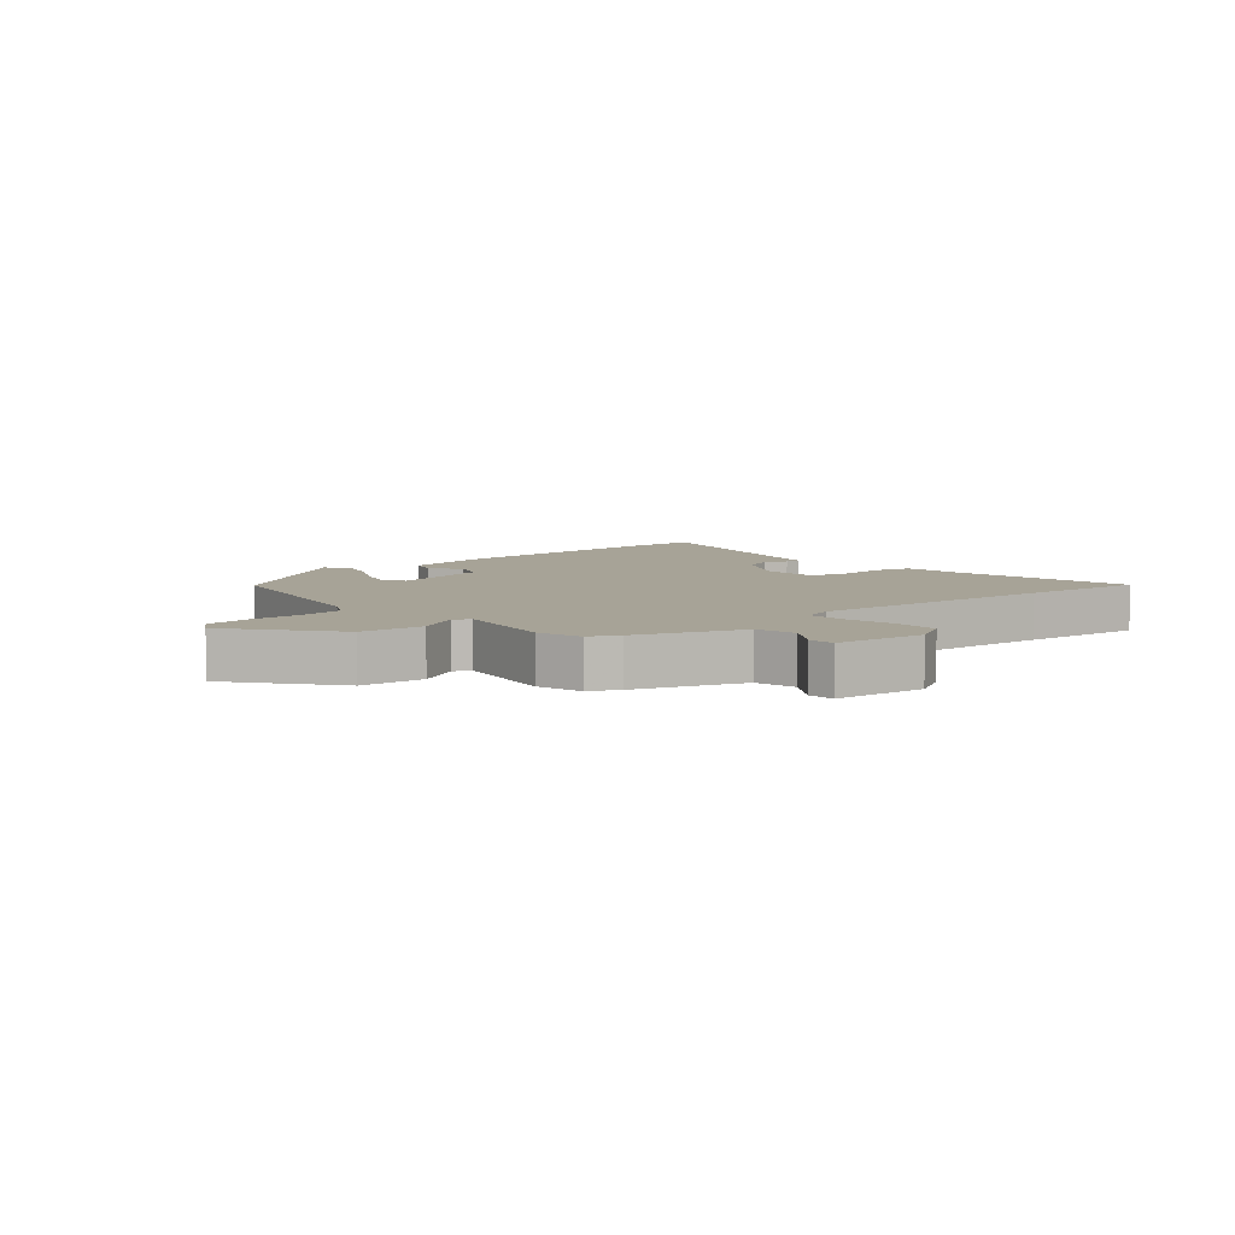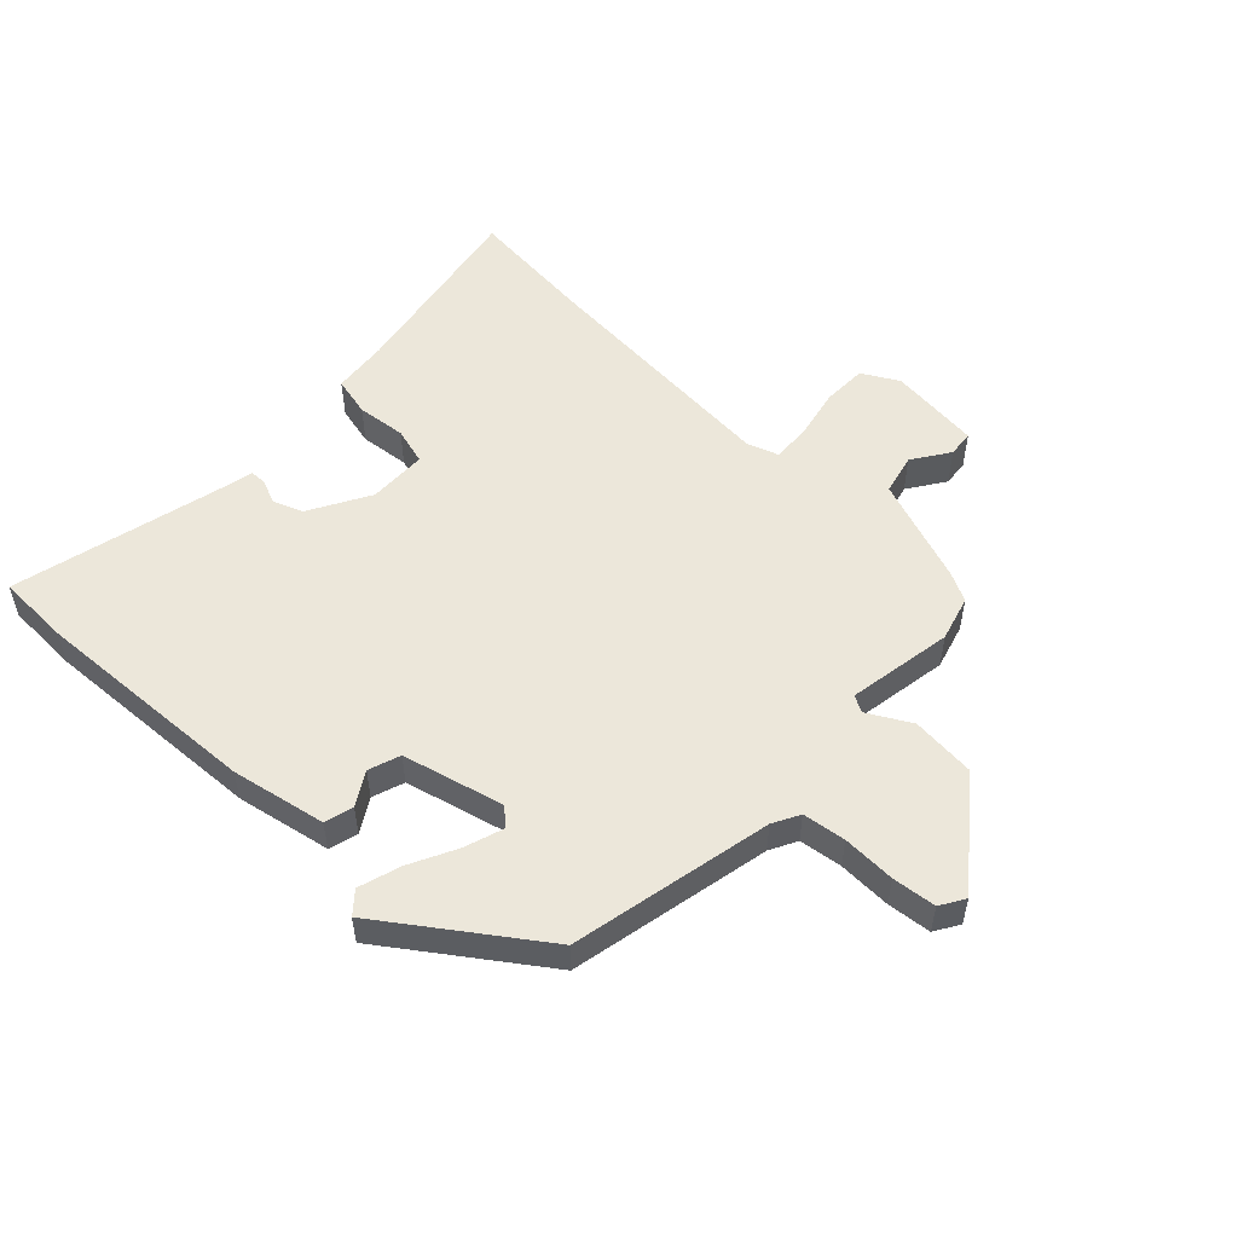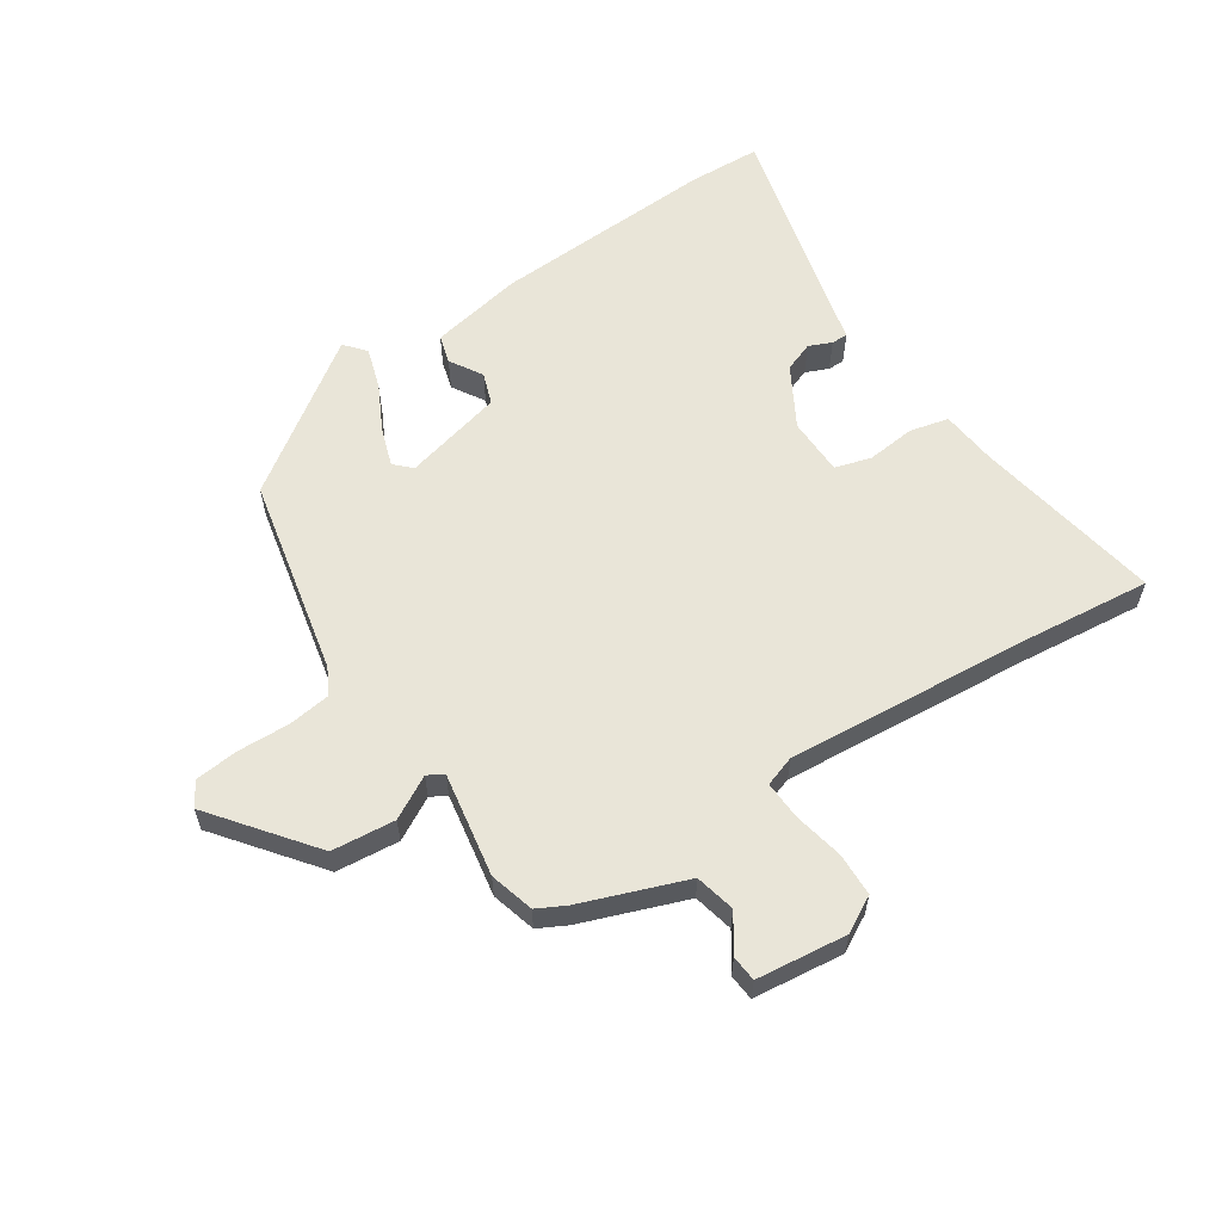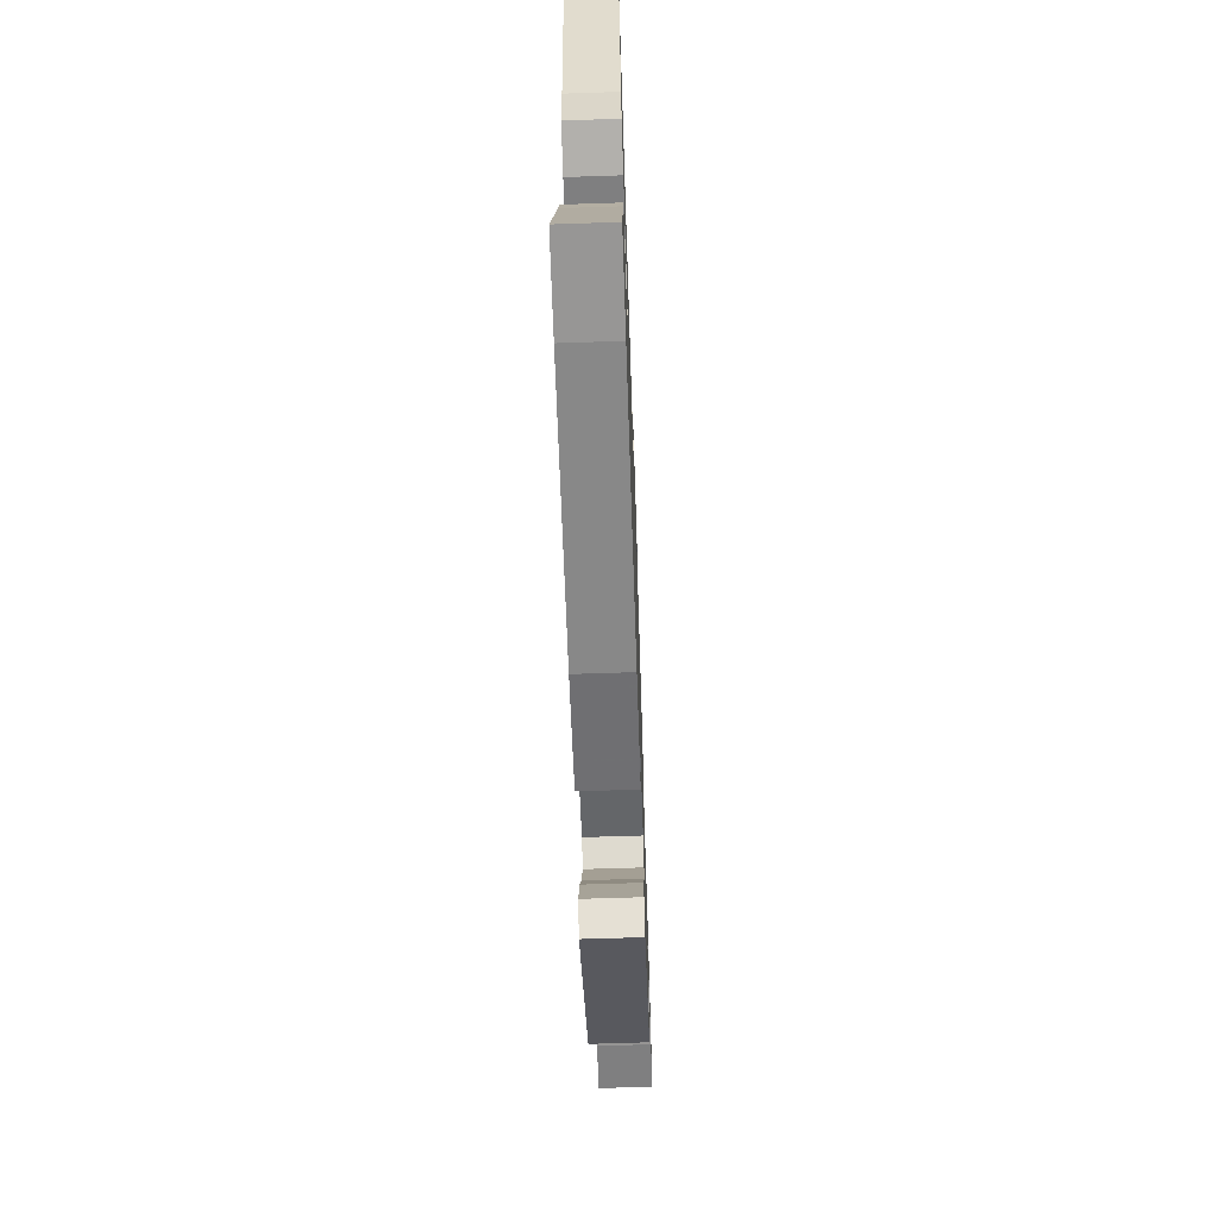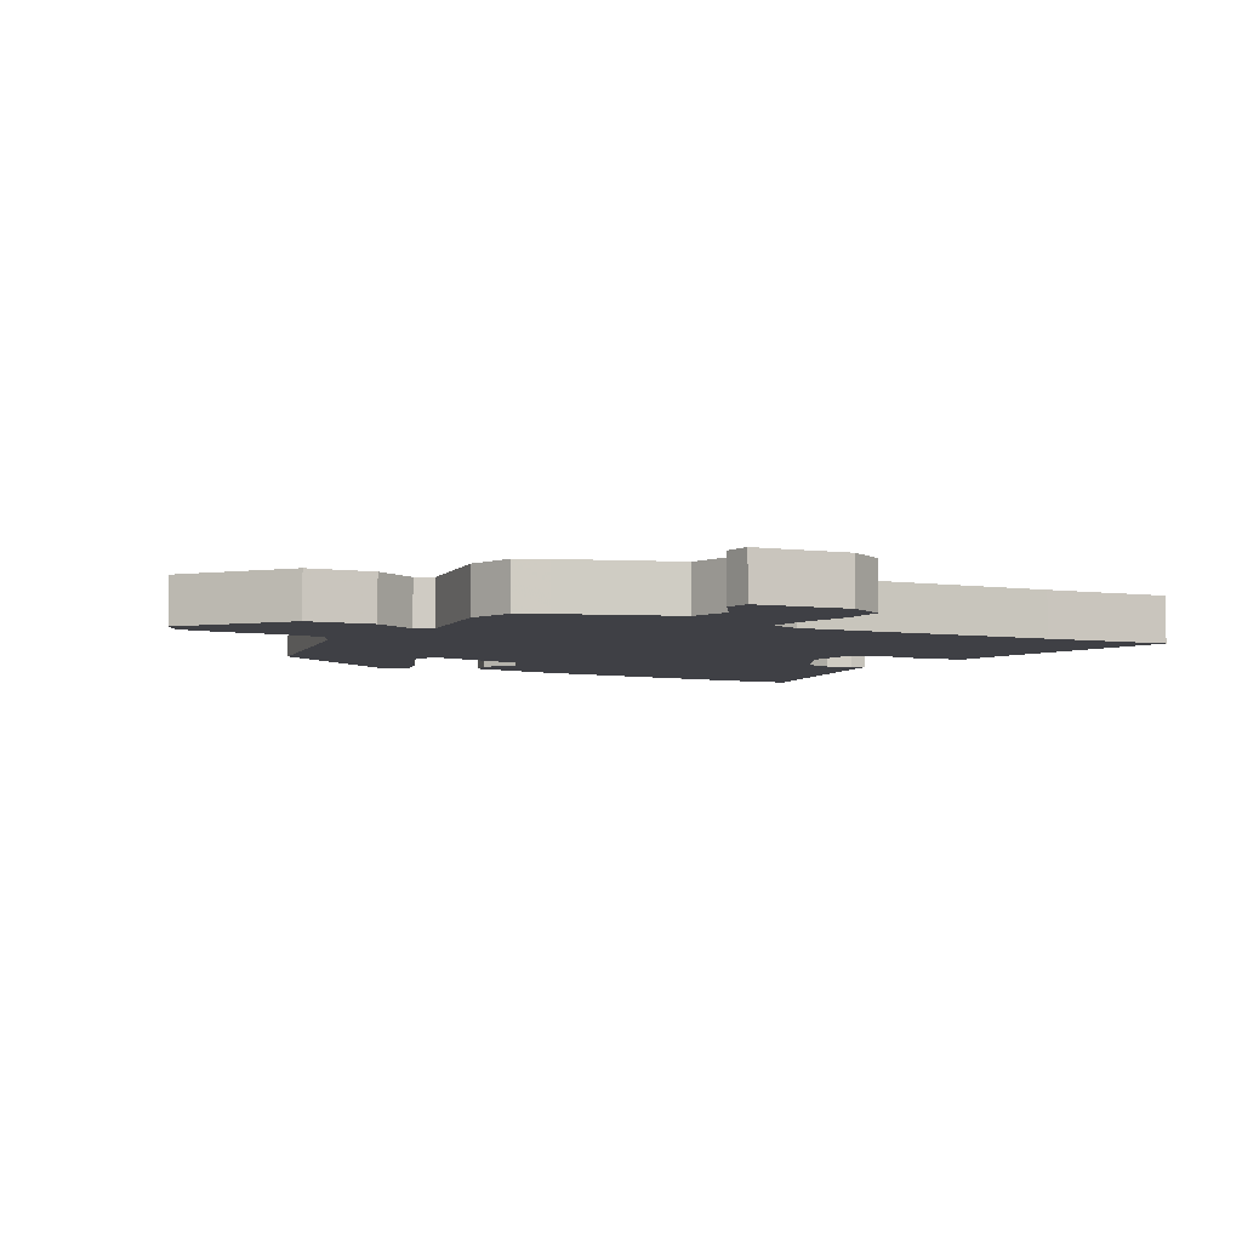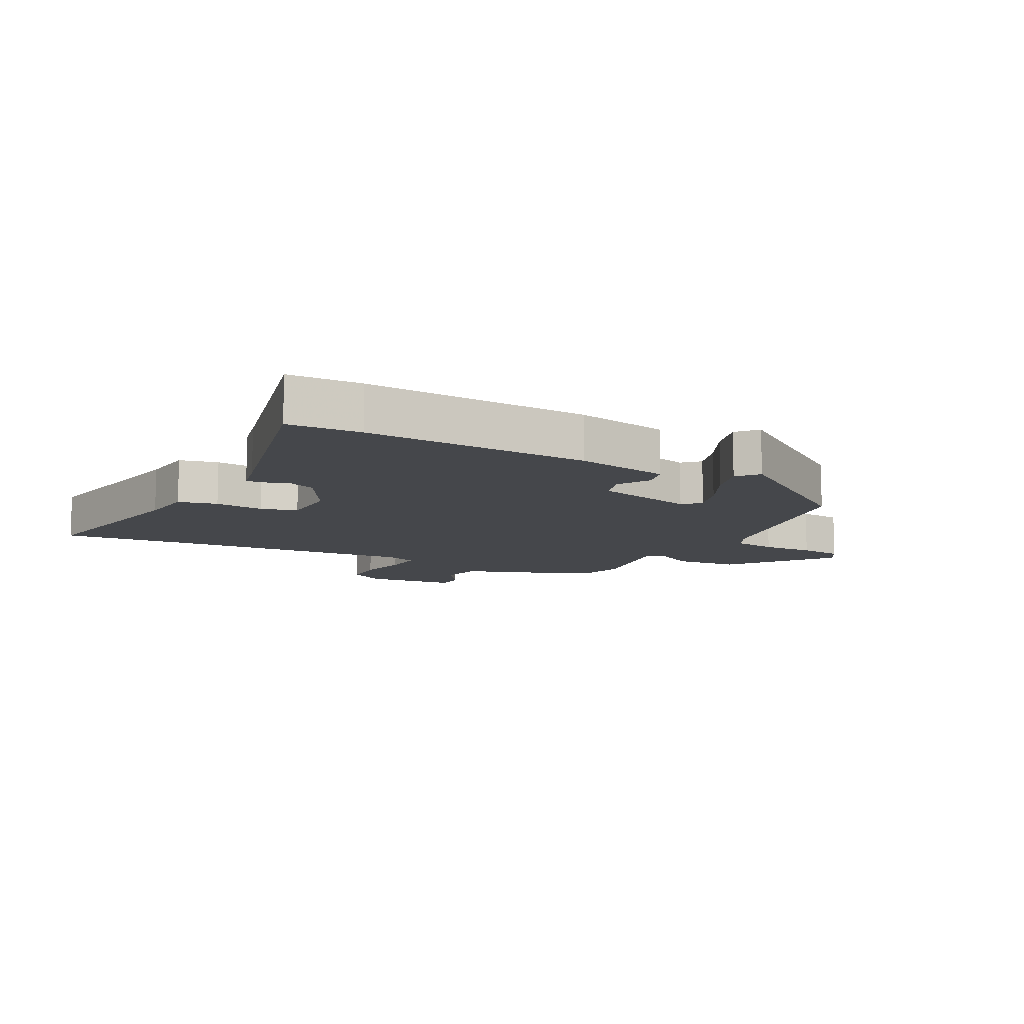
<metadata>
{"format":"obj","ext":"obj","renderer":"f3d","projection":"perspective","resolution":1024,"background":"white","views":[{"elev":6.7,"azim":-40.9,"up":"+Y"},{"elev":53.4,"azim":-136.7,"up":"+Y"},{"elev":59.7,"azim":-33.4,"up":"+Y"},{"elev":-65.5,"azim":91.9,"up":"+Z"},{"elev":-5.2,"azim":-29.7,"up":"+Y"},{"elev":-10.6,"azim":151.6,"up":"+Y"}]}
</metadata>
<code>
v 0.356 0.07 0.485
v 0.559 0.07 0.506
v 0.504 0.07 0.198
v 0.495 0.07 0.109
v 0.432 0.07 0.094
v 0.353 0.07 0.102
v 0.294 0.07 0.085
v 0.292 0.07 -0.009
v 0.347 0.07 -0.106
v 0.395 0.07 -0.124
v 0.432 0.07 -0.108
v 0.459 0.07 -0.108
v 0.473 0.07 -0.169
v 0.555 0.07 -0.498
v 0.437 0.07 -0.503
v 0.072 0.07 -0.486
v -0.08 0.07 -0.457
v -0.093 0.07 -0.411
v -0.061 0.07 -0.358
v -0.079 0.07 -0.307
v -0.241 0.07 -0.267
v -0.268 0.07 -0.293
v -0.247 0.07 -0.355
v -0.209 0.07 -0.43
v -0.188 0.07 -0.497
v -0.217 0.07 -0.531
v -0.458 0.07 -0.362
v -0.526 0.07 -0.04
v -0.549 0.07 0.003
v -0.618 0.07 0.012
v -0.703 0.07 0.009
v -0.773 0.07 0.016
v -0.797 0.07 0.055
v -0.671 0.07 0.217
v -0.568 0.07 0.227
v -0.499 0.07 0.189
v -0.473 0.07 0.204
v -0.502 0.07 0.373
v -0.482 0.07 0.445
v -0.436 0.07 0.469
v -0.266 0.07 0.532
v -0.251 0.07 0.597
v -0.291 0.07 0.656
v -0.287 0.07 0.698
v -0.14 0.07 0.715
v -0.082 0.07 0.683
v -0.08 0.07 0.613
v -0.097 0.07 0.532
v -0.1 0.07 0.469
v -0.05 0.07 0.452
v 0.356 0 0.485
v 0.559 0 0.506
v 0.504 0 0.198
v 0.495 0 0.109
v 0.432 0 0.094
v 0.353 0 0.102
v 0.294 0 0.085
v 0.292 0 -0.009
v 0.347 0 -0.106
v 0.395 0 -0.124
v 0.432 0 -0.108
v 0.459 0 -0.108
v 0.473 0 -0.169
v 0.555 0 -0.498
v 0.437 0 -0.503
v 0.072 0 -0.486
v -0.08 0 -0.457
v -0.093 0 -0.411
v -0.061 0 -0.358
v -0.079 0 -0.307
v -0.241 0 -0.267
v -0.268 0 -0.293
v -0.247 0 -0.355
v -0.209 0 -0.43
v -0.188 0 -0.497
v -0.217 0 -0.531
v -0.458 0 -0.362
v -0.526 0 -0.04
v -0.549 0 0.003
v -0.618 0 0.012
v -0.703 0 0.009
v -0.773 0 0.016
v -0.797 0 0.055
v -0.671 0 0.217
v -0.568 0 0.227
v -0.499 0 0.189
v -0.473 0 0.204
v -0.502 0 0.373
v -0.482 0 0.445
v -0.436 0 0.469
v -0.266 0 0.532
v -0.251 0 0.597
v -0.291 0 0.656
v -0.287 0 0.698
v -0.14 0 0.715
v -0.082 0 0.683
v -0.08 0 0.613
v -0.097 0 0.532
v -0.1 0 0.469
v -0.05 0 0.452
f 46 47 48
f 45 46 48
f 44 45 48
f 43 44 48
f 42 43 48
f 41 42 48 49
f 40 41 49
f 39 40 49
f 38 39 49
f 37 38 49
f 34 35 36
f 33 34 36
f 32 33 36
f 31 32 36
f 30 31 36
f 29 30 36 37
f 37 49 50
f 29 37 50
f 28 29 50
f 26 27 28
f 25 26 28
f 24 25 28
f 23 24 28
f 17 18 19
f 16 17 19
f 15 16 19
f 14 15 19
f 13 14 19
f 12 13 19
f 11 12 19
f 10 11 19
f 9 10 19 20
f 8 9 20 21
f 3 4 5 6
f 3 6 7
f 2 3 7
f 1 2 7
f 50 1 7
f 7 8 21
f 50 7 21
f 28 50 21
f 22 23 28
f 21 22 28
f 98 97 96
f 98 96 95
f 98 95 94
f 98 94 93
f 98 93 92
f 99 98 92 91
f 99 91 90
f 99 90 89
f 99 89 88
f 99 88 87
f 86 85 84
f 86 84 83
f 86 83 82
f 86 82 81
f 86 81 80
f 87 86 80 79
f 100 99 87
f 100 87 79
f 100 79 78
f 78 77 76
f 78 76 75
f 78 75 74
f 78 74 73
f 69 68 67
f 69 67 66
f 69 66 65
f 69 65 64
f 69 64 63
f 69 63 62
f 69 62 61
f 69 61 60
f 70 69 60 59
f 71 70 59 58
f 56 55 54 53
f 57 56 53
f 57 53 52
f 57 52 51
f 57 51 100
f 71 58 57
f 71 57 100
f 71 100 78
f 78 73 72
f 78 72 71
f 1 51 52 2
f 2 52 53 3
f 3 53 54 4
f 4 54 55 5
f 5 55 56 6
f 6 56 57 7
f 7 57 58 8
f 8 58 59 9
f 9 59 60 10
f 10 60 61 11
f 11 61 62 12
f 12 62 63 13
f 13 63 64 14
f 14 64 65 15
f 15 65 66 16
f 16 66 67 17
f 17 67 68 18
f 18 68 69 19
f 19 69 70 20
f 20 70 71 21
f 21 71 72 22
f 22 72 73 23
f 23 73 74 24
f 24 74 75 25
f 25 75 76 26
f 26 76 77 27
f 27 77 78 28
f 28 78 79 29
f 29 79 80 30
f 30 80 81 31
f 31 81 82 32
f 32 82 83 33
f 33 83 84 34
f 34 84 85 35
f 35 85 86 36
f 36 86 87 37
f 37 87 88 38
f 38 88 89 39
f 39 89 90 40
f 40 90 91 41
f 41 91 92 42
f 42 92 93 43
f 43 93 94 44
f 44 94 95 45
f 45 95 96 46
f 46 96 97 47
f 47 97 98 48
f 48 98 99 49
f 49 99 100 50
f 50 100 51 1

</code>
